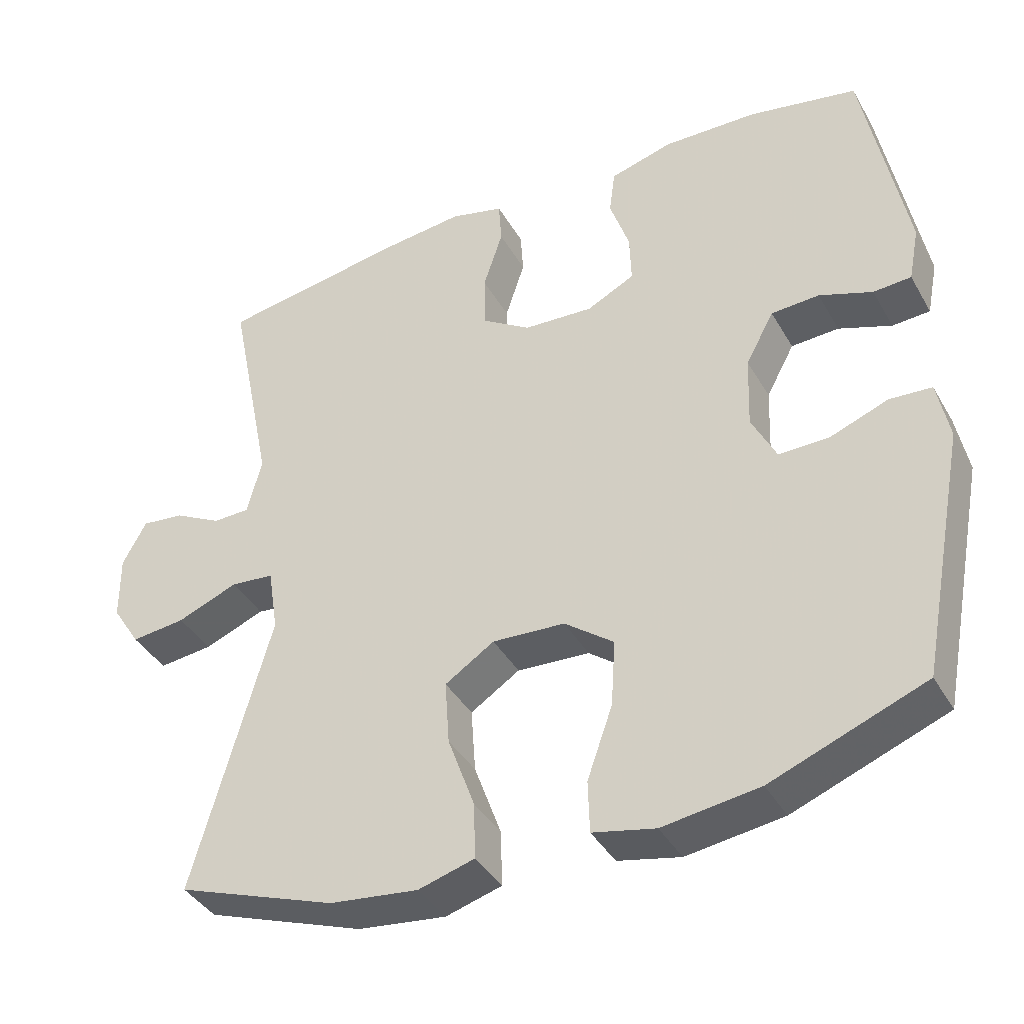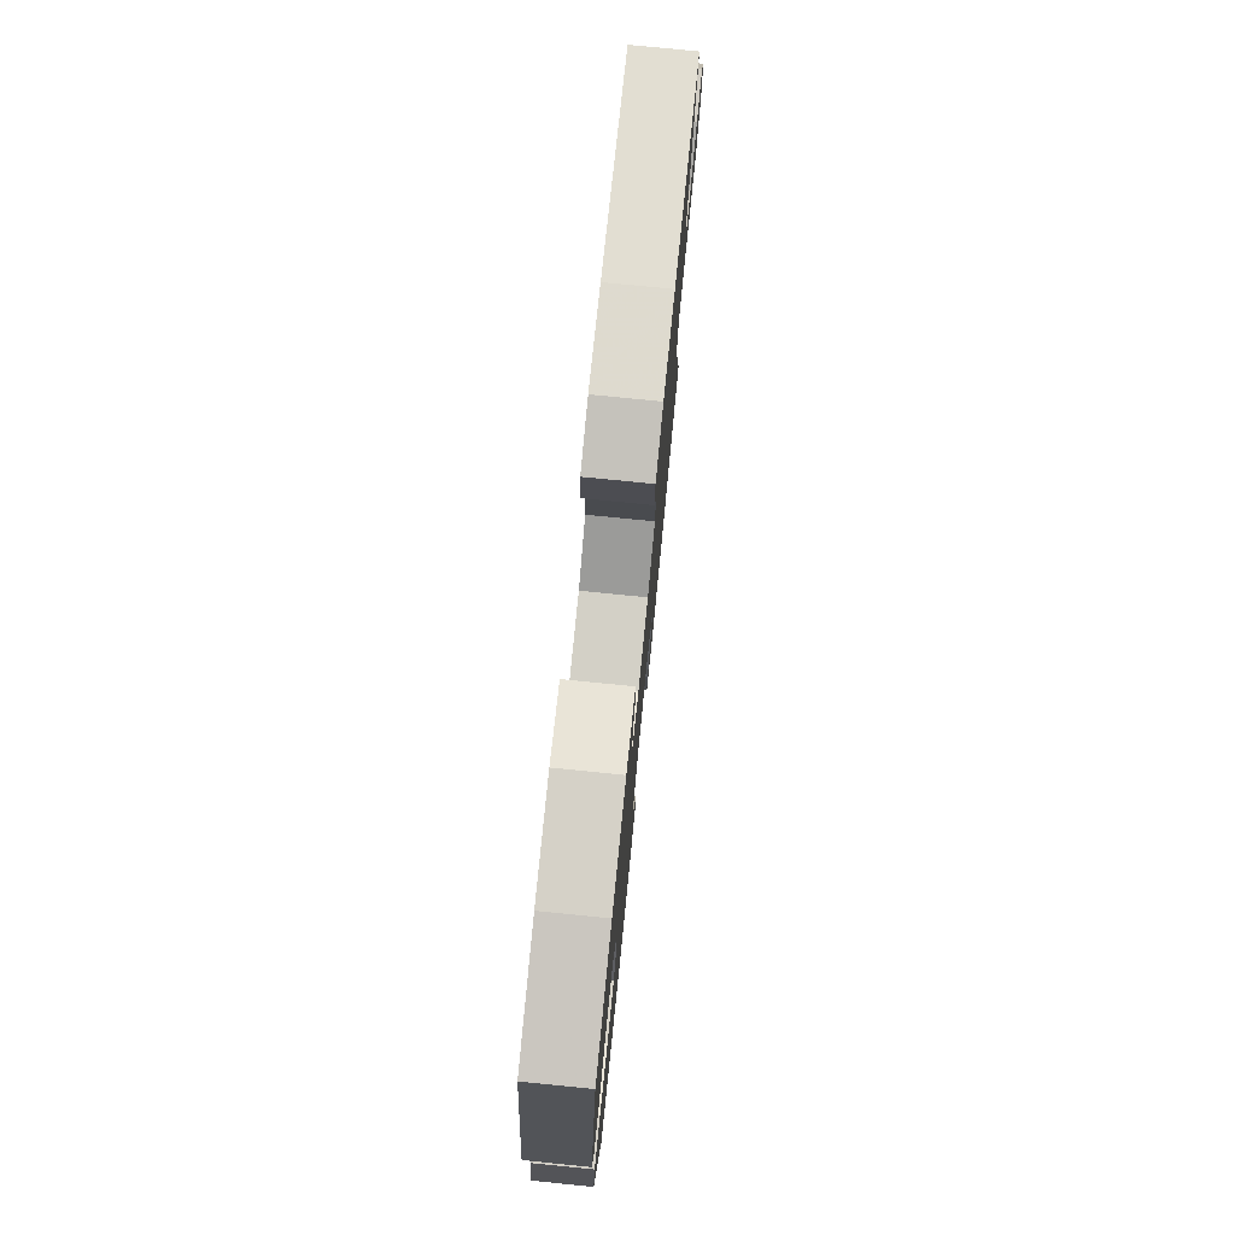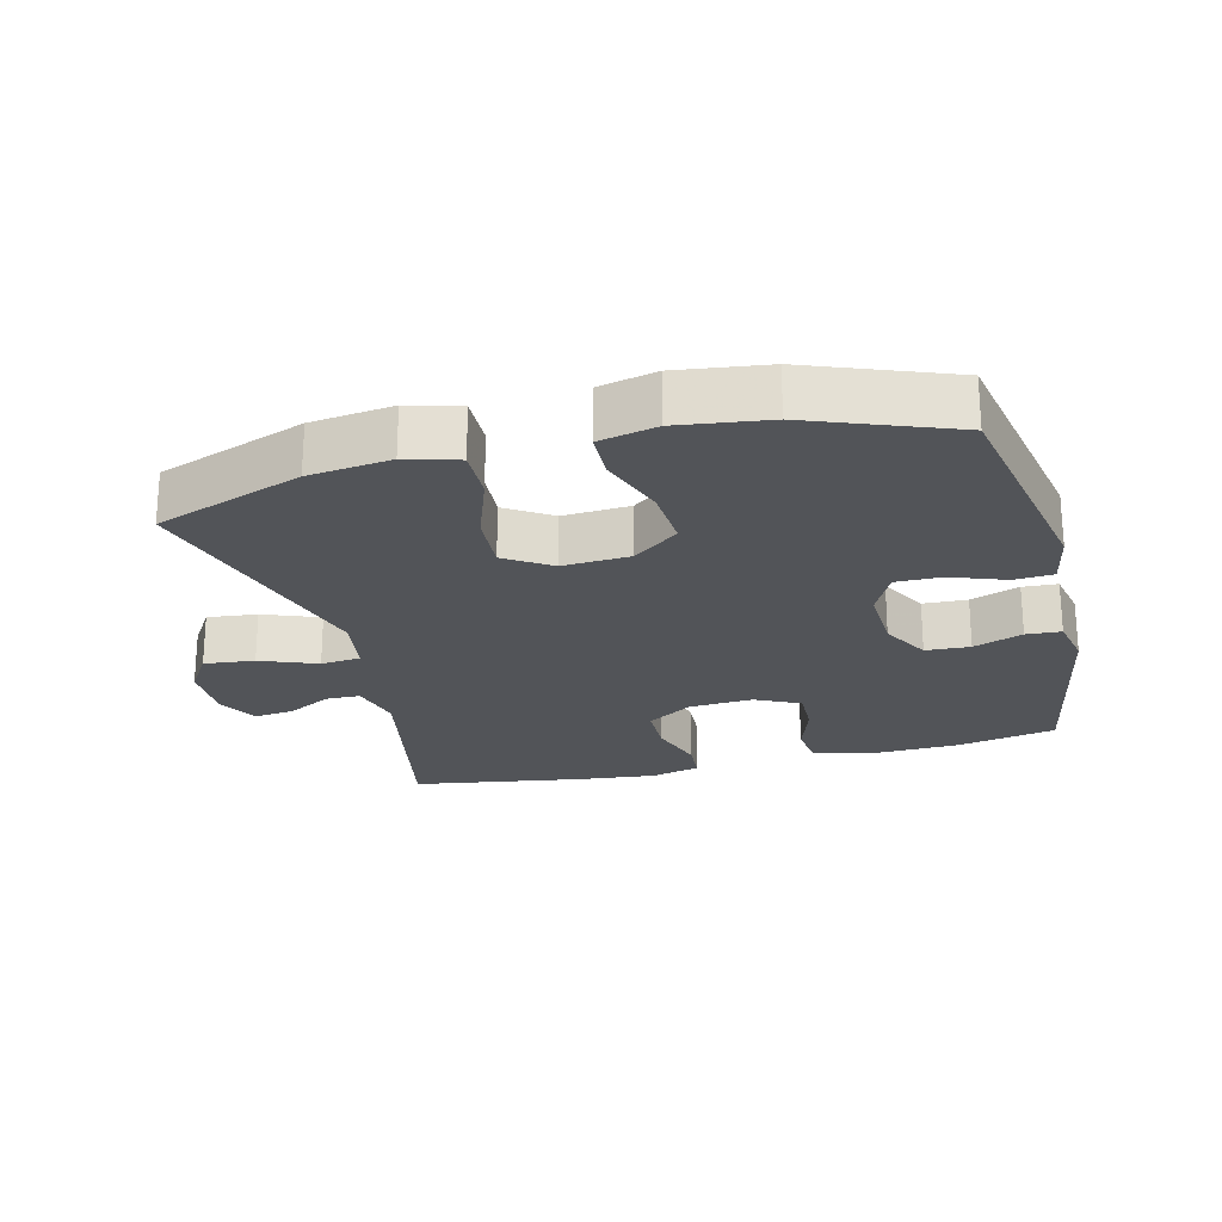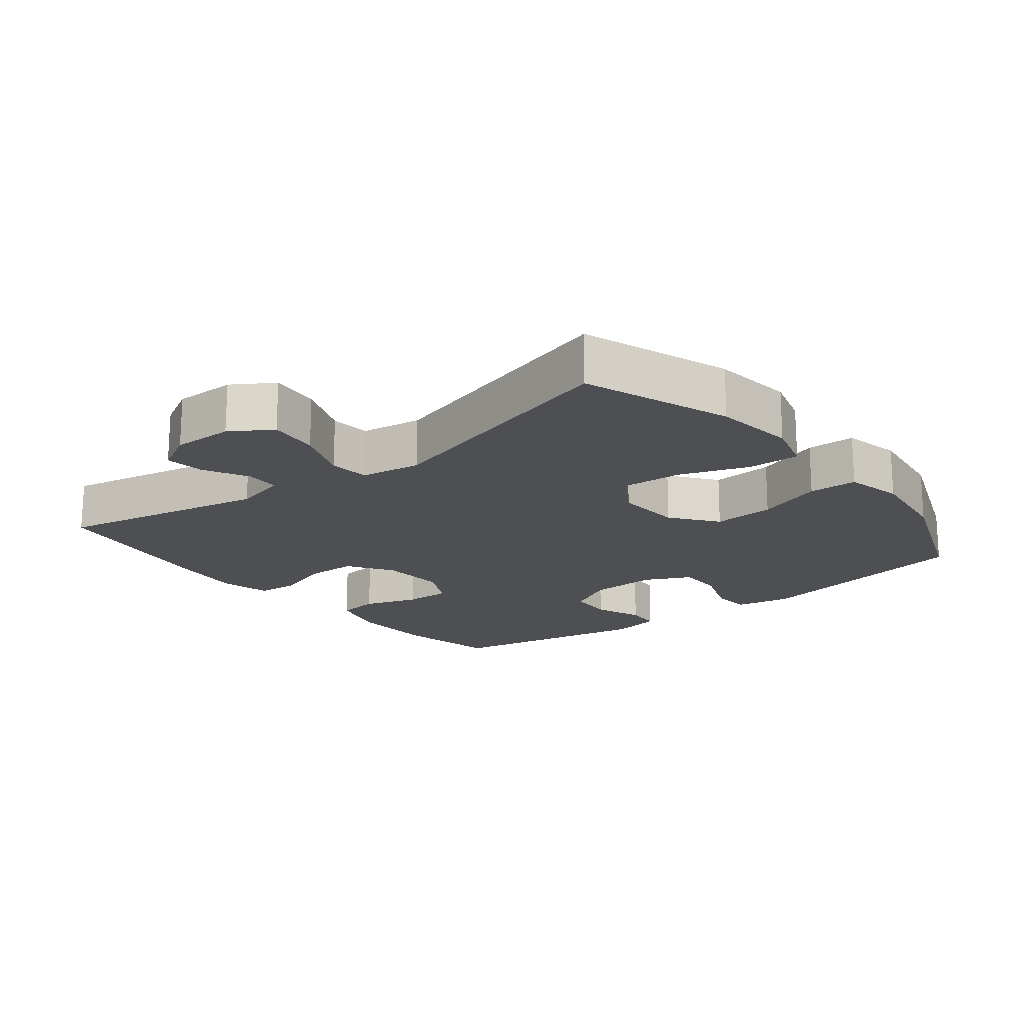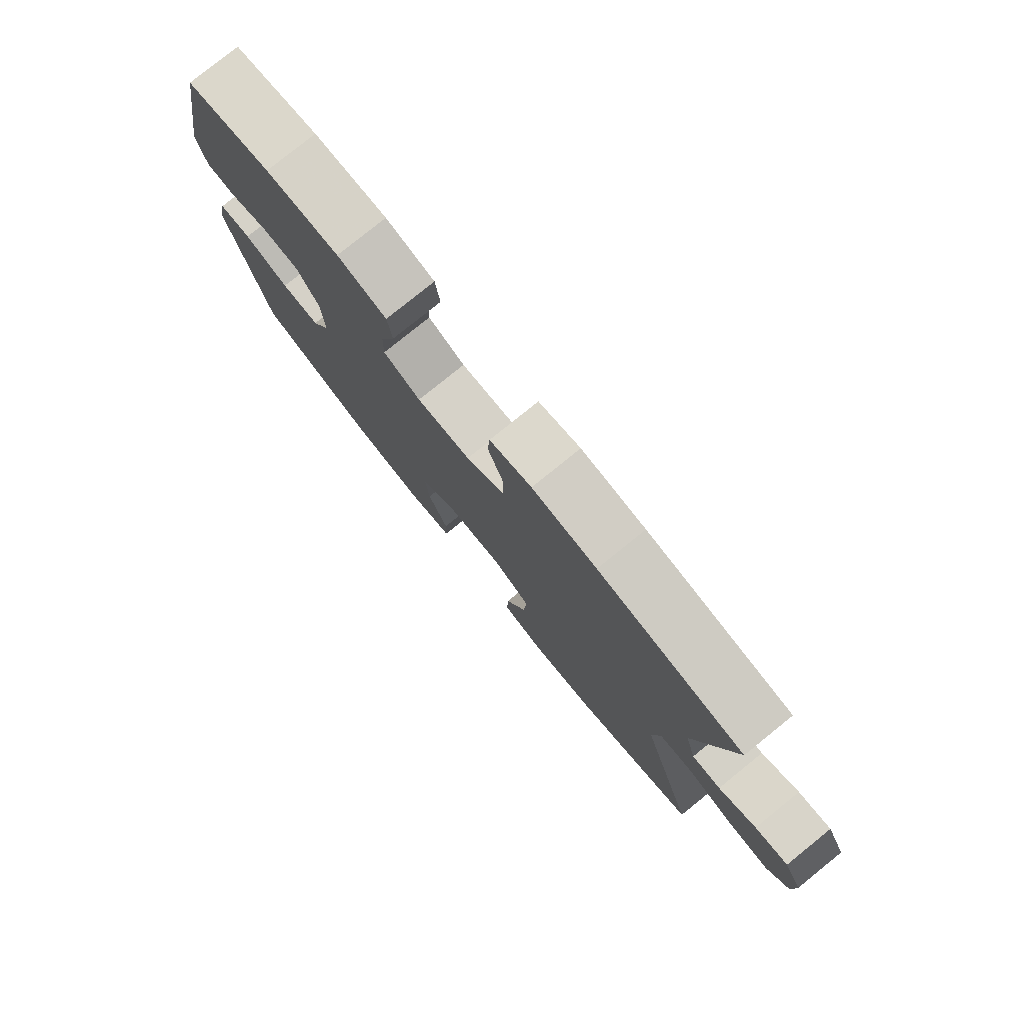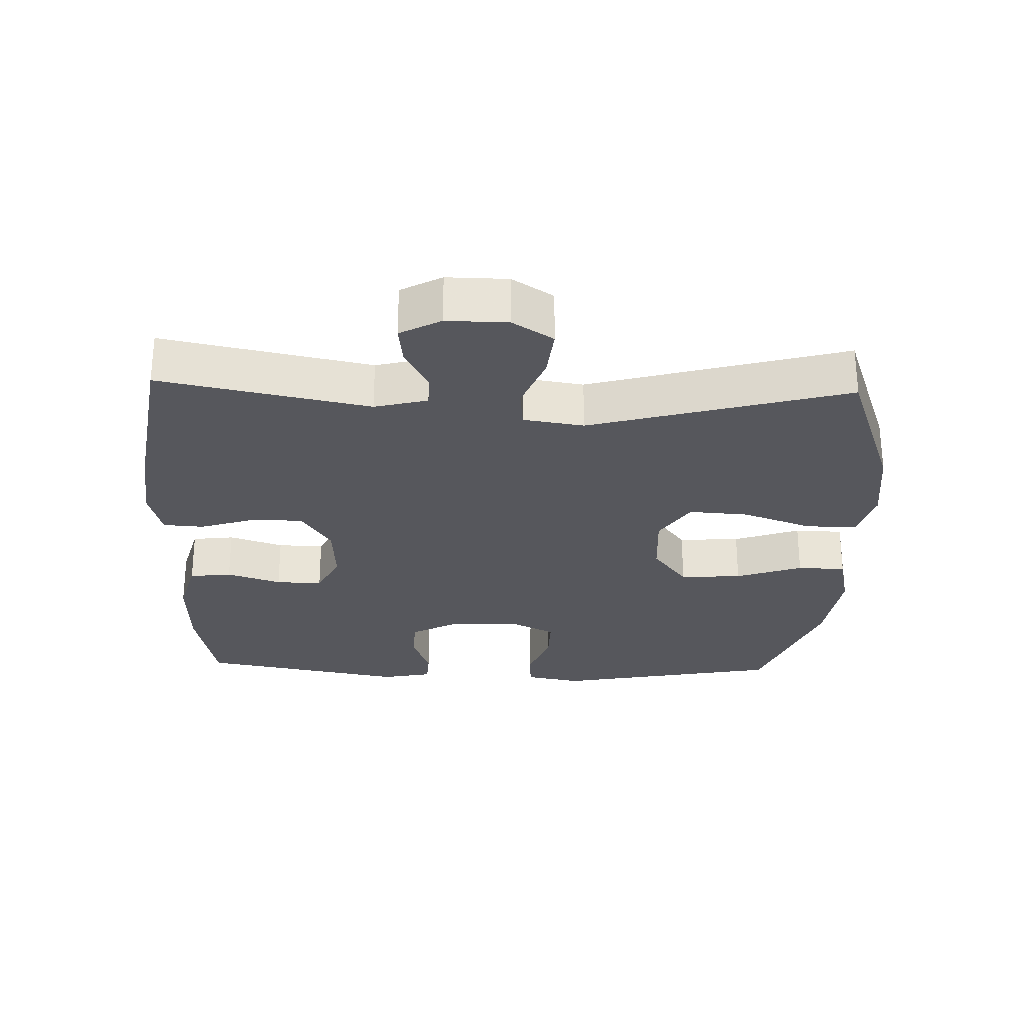
<metadata>
{"format":"obj","ext":"obj","renderer":"f3d","projection":"perspective","resolution":1024,"background":"white","views":[{"elev":-39.7,"azim":-152.7,"up":"+Z"},{"elev":77.2,"azim":-84.3,"up":"+Z"},{"elev":-23.1,"azim":-165.7,"up":"+Y"},{"elev":-18.1,"azim":128.4,"up":"+Y"},{"elev":79.2,"azim":51.1,"up":"+Z"},{"elev":-27.6,"azim":88.1,"up":"+Y"}]}
</metadata>
<code>
v 0.5 0.07 -0.5
v 0.281 0.07 -0.579
v 0.159 0.07 -0.594
v 0.082 0.07 -0.572
v 0.084 0.07 -0.495
v 0.121 0.07 -0.392
v 0.127 0.07 -0.303
v 0.059 0.07 -0.259
v -0.041 0.07 -0.265
v -0.109 0.07 -0.317
v -0.103 0.07 -0.409
v -0.068 0.07 -0.508
v -0.07 0.07 -0.58
v -0.156 0.07 -0.599
v -0.289 0.07 -0.581
v -0.5 0.07 -0.5
v -0.565 0.07 -0.161
v -0.549 0.07 -0.078
v -0.491 0.07 -0.074
v -0.411 0.07 -0.104
v -0.342 0.07 -0.105
v -0.308 0.07 -0.036
v -0.312 0.07 0.065
v -0.351 0.07 0.137
v -0.417 0.07 0.14
v -0.49 0.07 0.113
v -0.542 0.07 0.116
v -0.557 0.07 0.191
v -0.5 0.07 0.5
v -0.35 0.07 0.53
v -0.22 0.07 0.534
v -0.133 0.07 0.51
v -0.125 0.07 0.447
v -0.152 0.07 0.366
v -0.154 0.07 0.297
v -0.088 0.07 0.264
v 0.008 0.07 0.27
v 0.076 0.07 0.314
v 0.077 0.07 0.39
v 0.05 0.07 0.473
v 0.054 0.07 0.534
v 0.128 0.07 0.553
v 0.242 0.07 0.541
v 0.5 0.07 0.5
v 0.437 0.07 0.189
v 0.457 0.07 0.11
v 0.508 0.07 0.109
v 0.574 0.07 0.144
v 0.633 0.07 0.151
v 0.666 0.07 0.09
v 0.665 0.07 -0.001
v 0.626 0.07 -0.062
v 0.551 0.07 -0.054
v 0.467 0.07 -0.021
v 0.407 0.07 -0.027
v 0.393 0.07 -0.117
v 0.5 0 -0.5
v 0.281 0 -0.579
v 0.159 0 -0.594
v 0.082 0 -0.572
v 0.084 0 -0.495
v 0.121 0 -0.392
v 0.127 0 -0.303
v 0.059 0 -0.259
v -0.041 0 -0.265
v -0.109 0 -0.317
v -0.103 0 -0.409
v -0.068 0 -0.508
v -0.07 0 -0.58
v -0.156 0 -0.599
v -0.289 0 -0.581
v -0.5 0 -0.5
v -0.565 0 -0.161
v -0.549 0 -0.078
v -0.491 0 -0.074
v -0.411 0 -0.104
v -0.342 0 -0.105
v -0.308 0 -0.036
v -0.312 0 0.065
v -0.351 0 0.137
v -0.417 0 0.14
v -0.49 0 0.113
v -0.542 0 0.116
v -0.557 0 0.191
v -0.5 0 0.5
v -0.35 0 0.53
v -0.22 0 0.534
v -0.133 0 0.51
v -0.125 0 0.447
v -0.152 0 0.366
v -0.154 0 0.297
v -0.088 0 0.264
v 0.008 0 0.27
v 0.076 0 0.314
v 0.077 0 0.39
v 0.05 0 0.473
v 0.054 0 0.534
v 0.128 0 0.553
v 0.242 0 0.541
v 0.5 0 0.5
v 0.437 0 0.189
v 0.457 0 0.11
v 0.508 0 0.109
v 0.574 0 0.144
v 0.633 0 0.151
v 0.666 0 0.09
v 0.665 0 -0.001
v 0.626 0 -0.062
v 0.551 0 -0.054
v 0.467 0 -0.021
v 0.407 0 -0.027
v 0.393 0 -0.117
f 52 53 54
f 51 52 54
f 50 51 54
f 49 50 54
f 48 49 54
f 47 48 54
f 46 47 54 55
f 45 46 55
f 43 44 45
f 42 43 45
f 41 42 45
f 40 41 45
f 39 40 45
f 45 55 56
f 39 45 56
f 38 39 56
f 32 33 34
f 31 32 34
f 30 31 34
f 29 30 34
f 28 29 34
f 27 28 34
f 26 27 34
f 25 26 34
f 24 25 34 35
f 23 24 35 36
f 18 19 20
f 17 18 20
f 16 17 20
f 15 16 20
f 14 15 20
f 13 14 20
f 12 13 20
f 11 12 20
f 10 11 20 21
f 9 10 21 22
f 4 5 6
f 3 4 6
f 2 3 6
f 1 2 6
f 56 1 6
f 56 6 7
f 56 7 8
f 38 56 8
f 37 38 8
f 23 36 37
f 22 23 37
f 9 22 37
f 8 9 37
f 110 109 108
f 110 108 107
f 110 107 106
f 110 106 105
f 110 105 104
f 110 104 103
f 111 110 103 102
f 111 102 101
f 101 100 99
f 101 99 98
f 101 98 97
f 101 97 96
f 101 96 95
f 112 111 101
f 112 101 95
f 112 95 94
f 90 89 88
f 90 88 87
f 90 87 86
f 90 86 85
f 90 85 84
f 90 84 83
f 90 83 82
f 90 82 81
f 91 90 81 80
f 92 91 80 79
f 76 75 74
f 76 74 73
f 76 73 72
f 76 72 71
f 76 71 70
f 76 70 69
f 76 69 68
f 76 68 67
f 77 76 67 66
f 78 77 66 65
f 62 61 60
f 62 60 59
f 62 59 58
f 62 58 57
f 62 57 112
f 63 62 112
f 64 63 112
f 64 112 94
f 64 94 93
f 93 92 79
f 93 79 78
f 93 78 65
f 93 65 64
f 1 57 58 2
f 2 58 59 3
f 3 59 60 4
f 4 60 61 5
f 5 61 62 6
f 6 62 63 7
f 7 63 64 8
f 8 64 65 9
f 9 65 66 10
f 10 66 67 11
f 11 67 68 12
f 12 68 69 13
f 13 69 70 14
f 14 70 71 15
f 15 71 72 16
f 16 72 73 17
f 17 73 74 18
f 18 74 75 19
f 19 75 76 20
f 20 76 77 21
f 21 77 78 22
f 22 78 79 23
f 23 79 80 24
f 24 80 81 25
f 25 81 82 26
f 26 82 83 27
f 27 83 84 28
f 28 84 85 29
f 29 85 86 30
f 30 86 87 31
f 31 87 88 32
f 32 88 89 33
f 33 89 90 34
f 34 90 91 35
f 35 91 92 36
f 36 92 93 37
f 37 93 94 38
f 38 94 95 39
f 39 95 96 40
f 40 96 97 41
f 41 97 98 42
f 42 98 99 43
f 43 99 100 44
f 44 100 101 45
f 45 101 102 46
f 46 102 103 47
f 47 103 104 48
f 48 104 105 49
f 49 105 106 50
f 50 106 107 51
f 51 107 108 52
f 52 108 109 53
f 53 109 110 54
f 54 110 111 55
f 55 111 112 56
f 56 112 57 1

</code>
